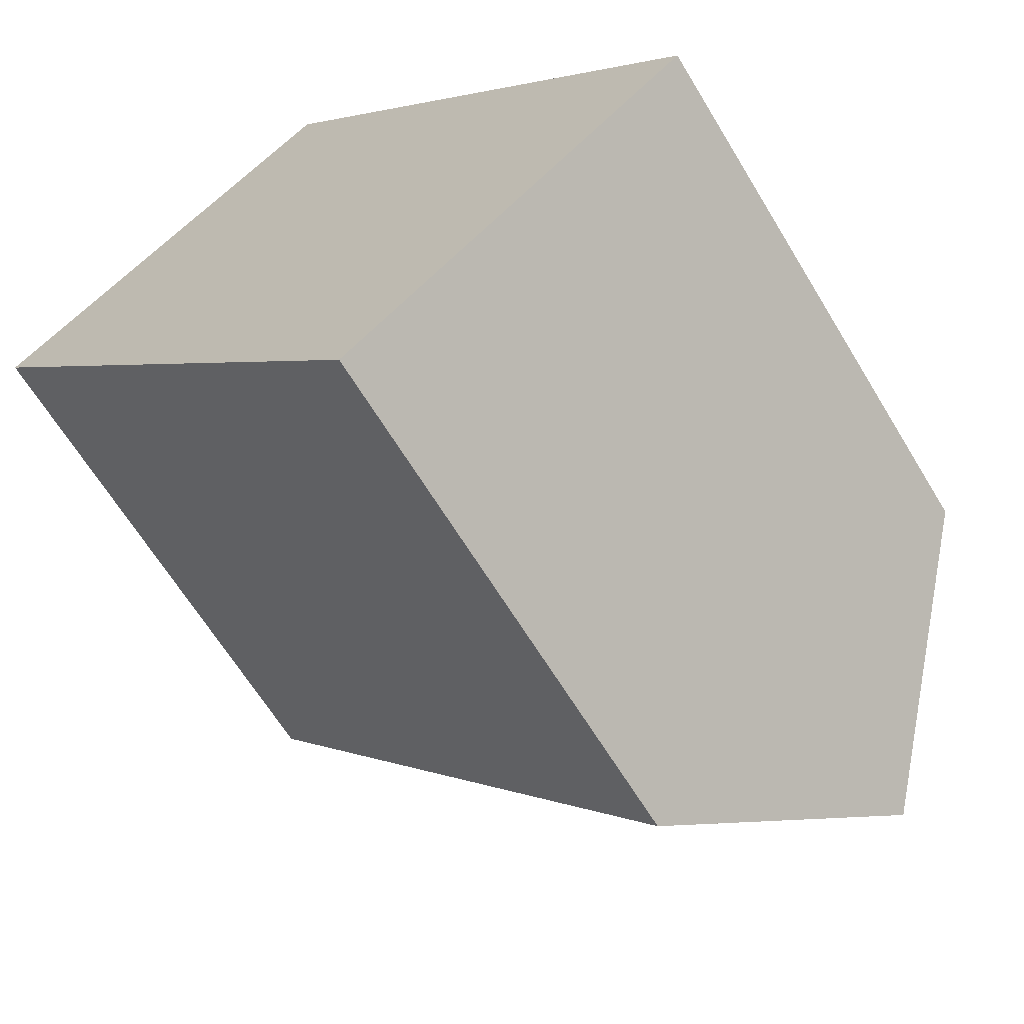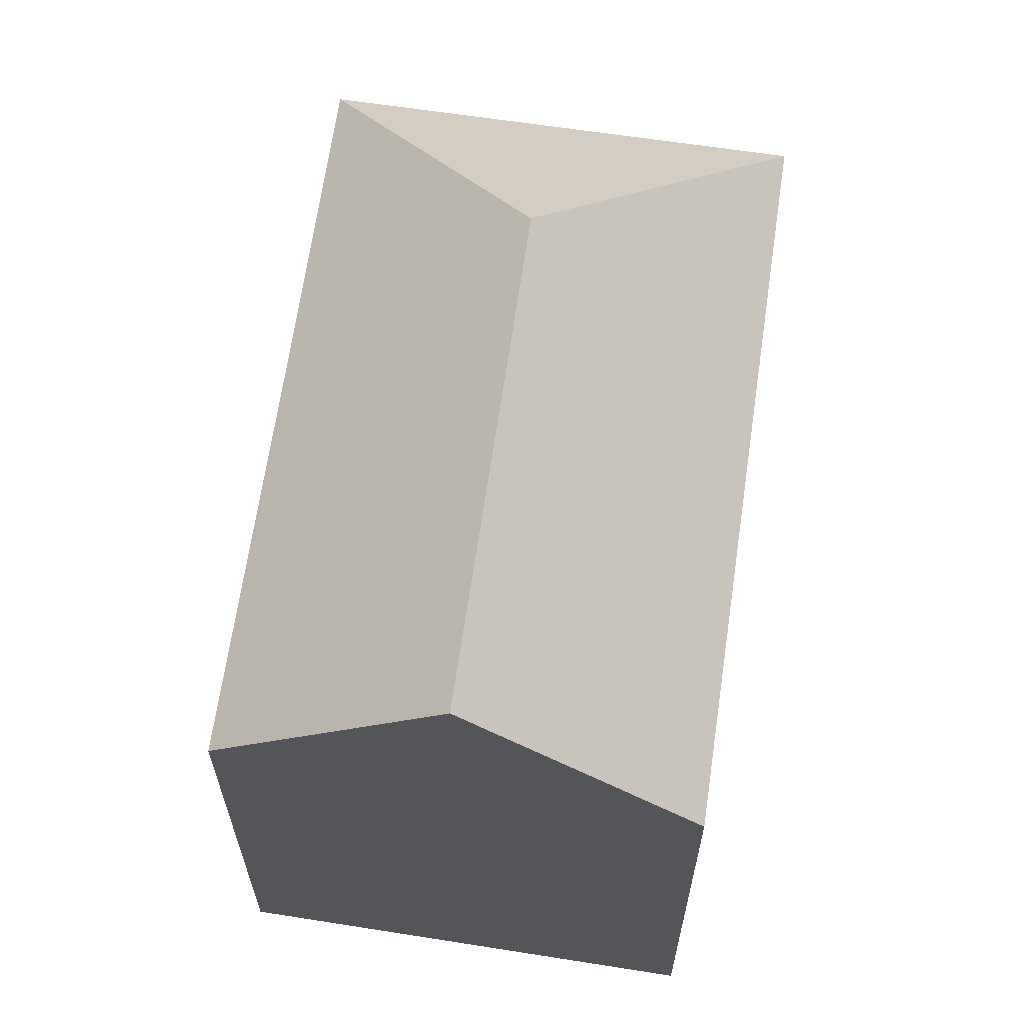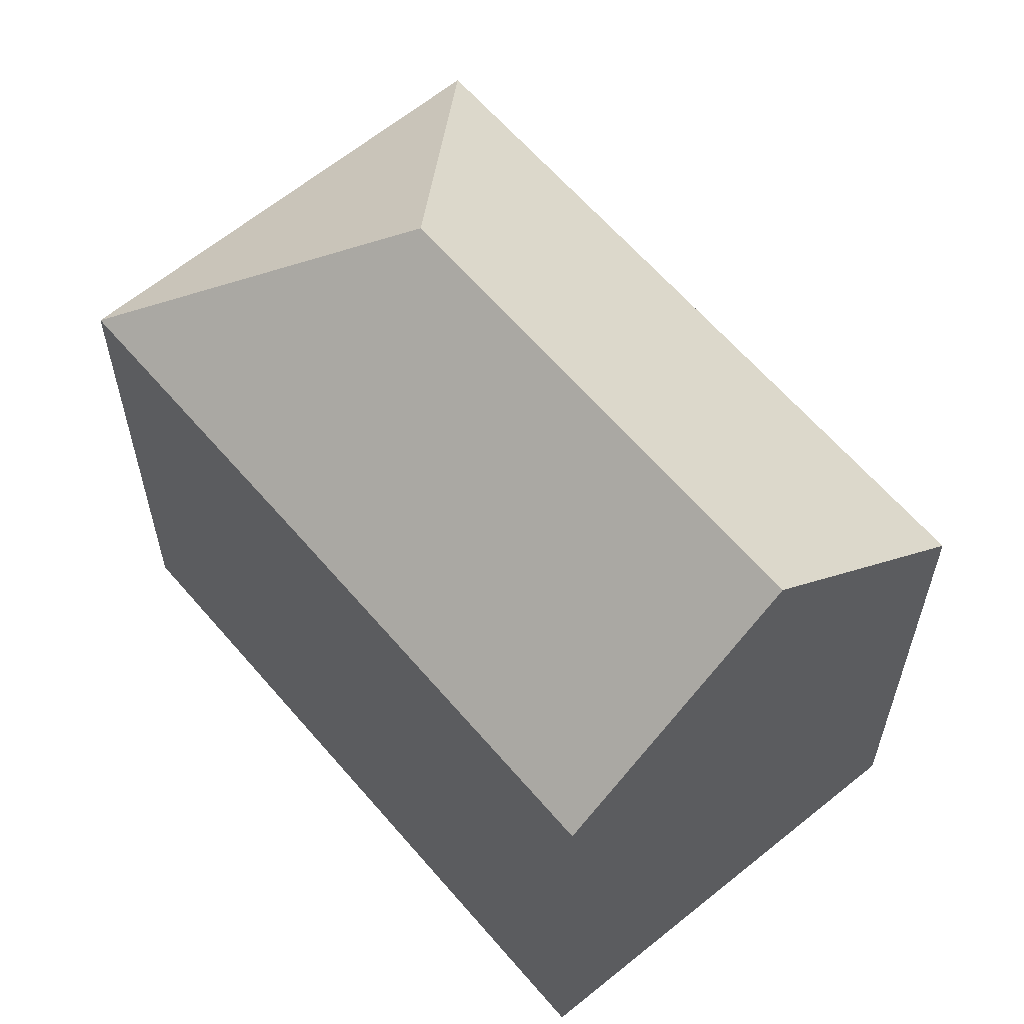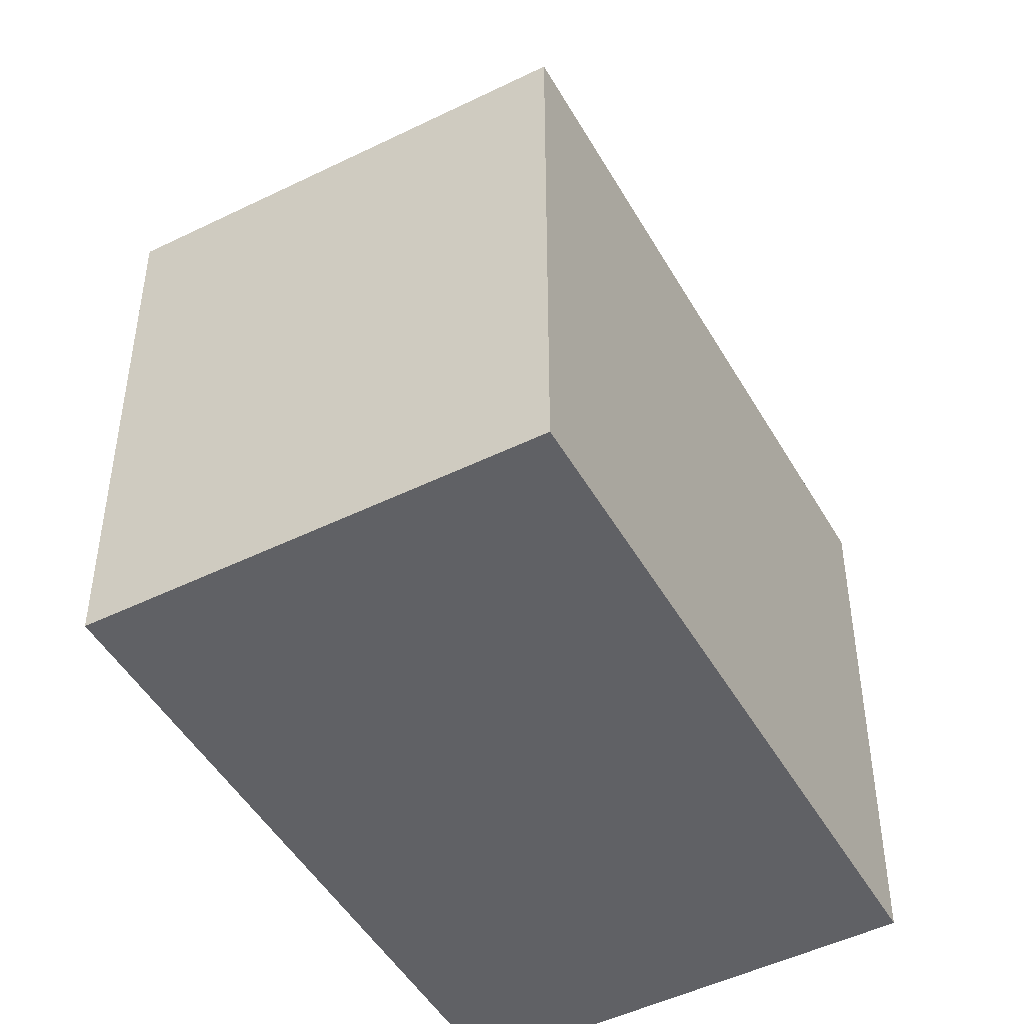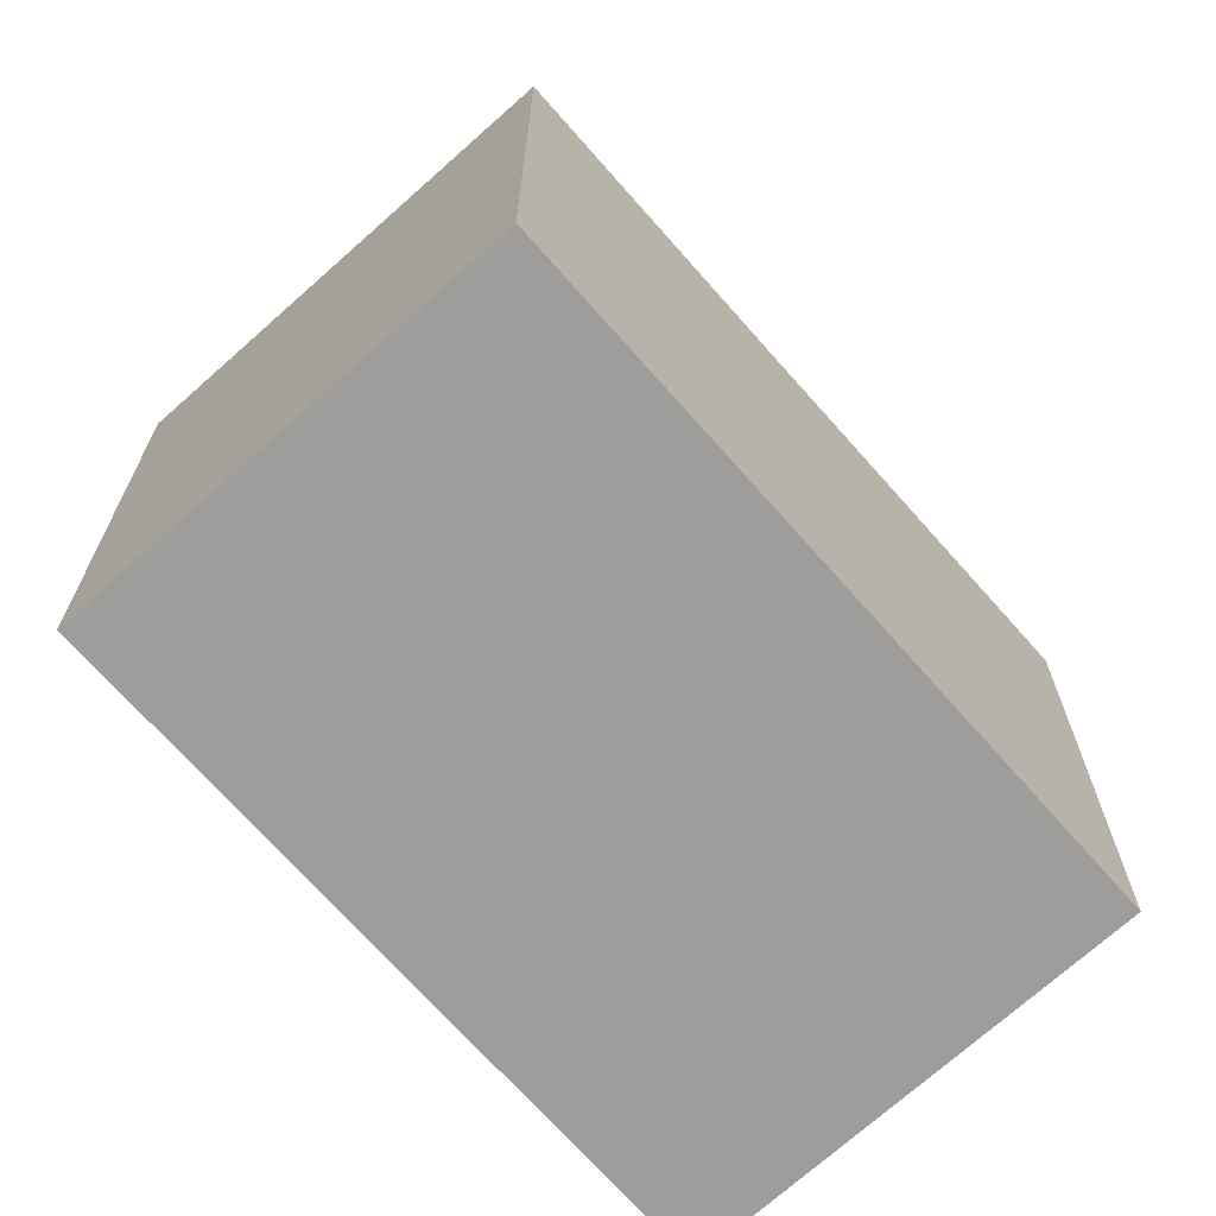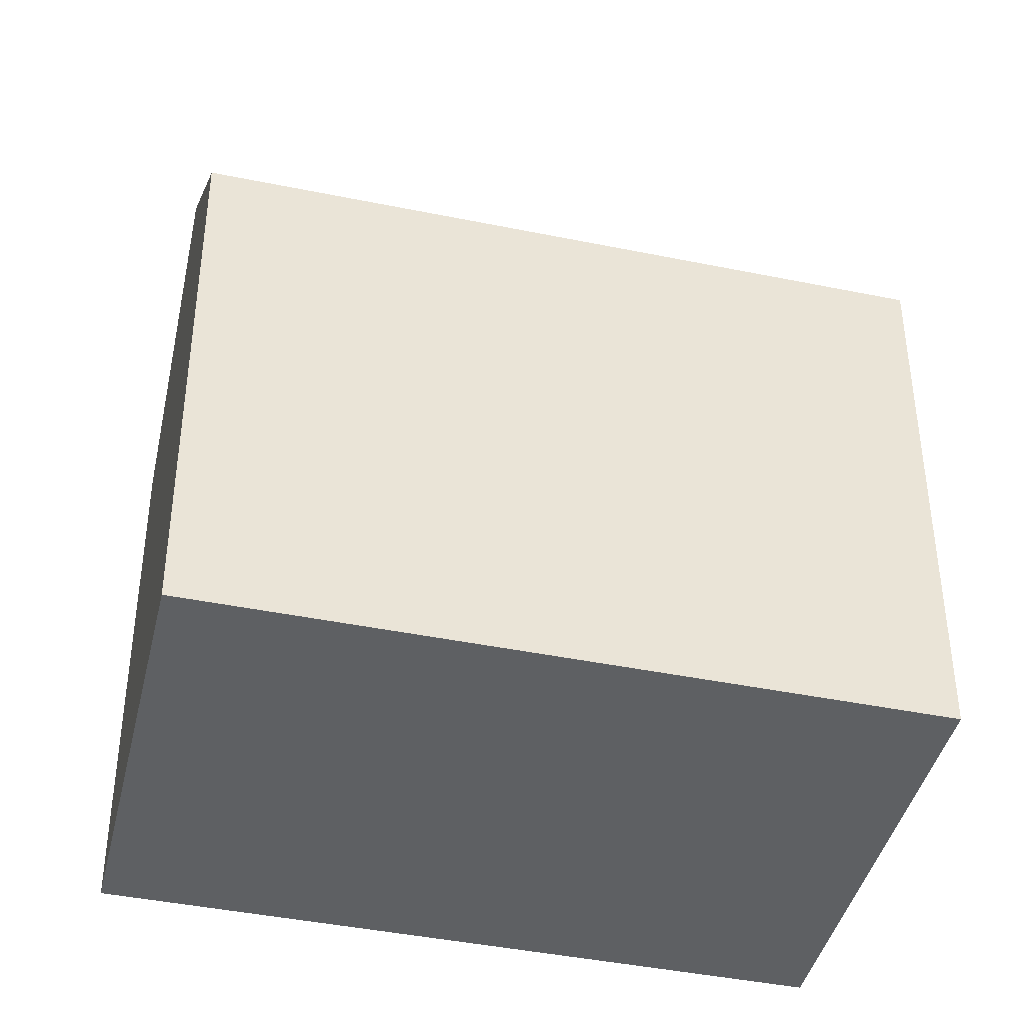
<metadata>
{"format":"obj","ext":"obj","renderer":"f3d","projection":"perspective","resolution":1024,"background":"white","views":[{"elev":-64.2,"azim":31.1,"up":"+Z"},{"elev":65.8,"azim":148.6,"up":"+Y"},{"elev":62.1,"azim":100.0,"up":"+Y"},{"elev":-47.9,"azim":-11.1,"up":"+Y"},{"elev":-70.4,"azim":1.8,"up":"+Y"},{"elev":-42.2,"azim":-143.5,"up":"+Y"}]}
</metadata>
<code>
v  16.12 16.15 1.798
v  9.536 22.11 -0.866
v  10.41 16.13 8.726
v  23.88 16.14 -7.535
v  18.71 22.11 -11.94
v  7.357 16.13 6.166
v  5.851 16.13 4.904
v  0 16.13 9.879e-16
v  13.54 16.13 -16.34
v  10.41 -5.343e-16 8.726
v  23.88 4.614e-16 -7.535
v  16.12 -1.101e-16 1.798
v  13.54 1.001e-15 -16.34
v  18.71 7.309e-16 -11.94
v  0 0 0
v  7.357 -3.776e-16 6.166
v  5.851 -3.003e-16 4.904
g defaultobject
f 1 2 3
f 2 1 4
f 2 4 5
f 2 6 3
f 6 2 7
f 7 2 8
f 8 5 9
f 5 8 2
f 10 1 3
f 1 10 4
f 4 10 11
f 11 10 12
f 4 9 5
f 9 4 11
f 9 11 13
f 13 11 14
f 13 8 9
f 8 13 15
f 6 10 3
f 10 6 7
f 10 7 8
f 10 8 16
f 16 8 15
f 16 15 17
f 12 14 11
f 14 12 13
f 13 12 15
f 15 12 16
f 16 12 10
f 15 16 17

</code>
